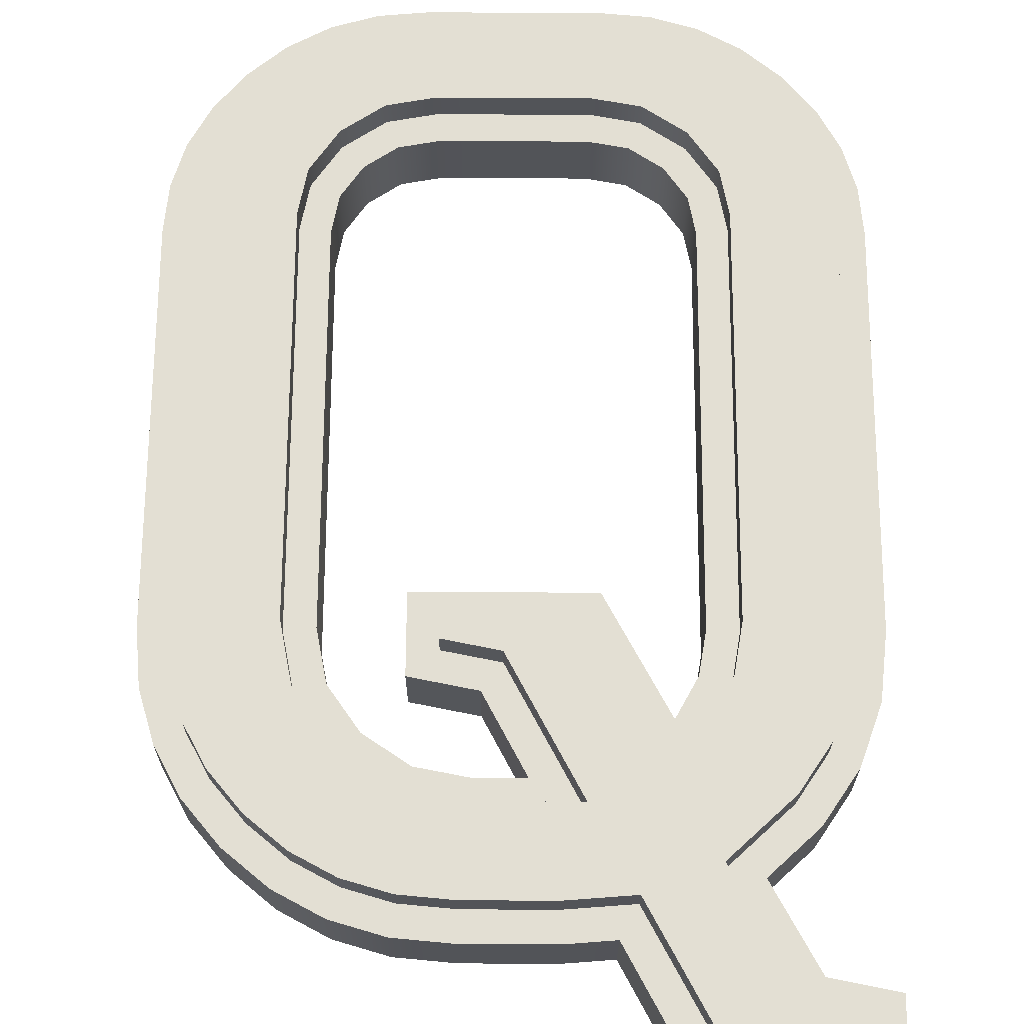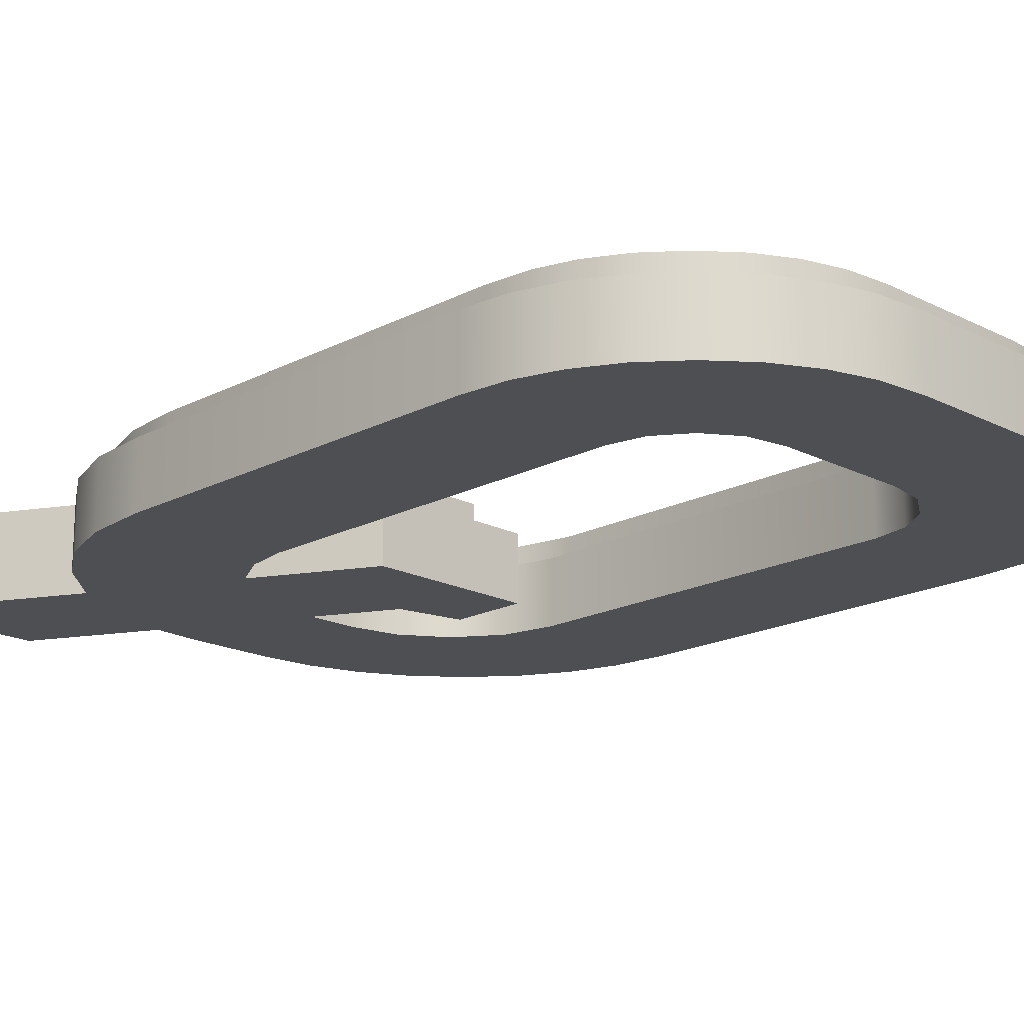
<metadata>
{"format":"obj","ext":"obj","renderer":"f3d","projection":"perspective","resolution":1024,"background":"white","views":[{"elev":66.9,"azim":0.3,"up":"+Z"},{"elev":-18.2,"azim":135.3,"up":"+Z"}]}
</metadata>
<code>
v -0.674 5.245 -0.25
v -0.8666 4.034 -0.25
v -0.9025 5.177 -0.25
v -0.83 4.226 -0.25
v -0.72 4.388 -0.25
v -0.5567 4.498 -0.25
v -0.4267 5.268 -0.25
v -0.36 4.534 -0.25
v 0.42 5.268 -0.25
v 0.3533 4.534 -0.25
v 0.5508 4.498 -0.25
v 0.6675 5.245 -0.25
v 0.7167 4.388 -0.25
v 0.8967 5.177 -0.25
v 0.8291 4.226 -0.25
v 0.8666 4.034 -0.25
v 0.8666 2.028 -0.25
v 1.107 5.063 -0.25
v 1.1 0.8943 -0.25
v 1.348 1.125 -0.25
v 1.3 4.904 -0.25
v 1.46 4.714 -0.25
v 1.525 1.391 -0.25
v 1.575 4.505 -0.25
v 1.631 1.692 -0.25
v 1.644 4.279 -0.25
v 1.667 2.028 -0.25
v 1.667 4.034 -0.25
v 0.4 2.201 -0.25
v -0.4667 1.801 -0.25
v -0.4667 2.201 -0.25
v -0.1334 1.734 -0.25
v 0.08001 1.334 -0.25
v 0.22 0.6009 -0.25
v 0.4667 0.6209 -0.25
v 0.72 1.608 -0.25
v 0.8 0.000971 -0.25
v 0.83 1.809 -0.25
v 1.333 0.4676 -0.25
v 1.667 0.000971 -0.25
v 1.667 0.401 -0.25
v -1.644 4.279 -0.25
v -1.667 2.028 -0.25
v -1.667 4.034 -0.25
v -1.64 1.742 -0.25
v -1.576 4.505 -0.25
v -1.562 1.478 -0.25
v -1.462 4.714 -0.25
v -1.43 1.237 -0.25
v -1.303 4.904 -0.25
v -1.247 1.018 -0.25
v -1.112 5.063 -0.25
v -1.025 0.8353 -0.25
v -0.8666 2.028 -0.25
v -0.7817 0.7051 -0.25
v -0.8142 1.762 -0.25
v -0.6567 1.538 -0.25
v -0.5154 0.627 -0.25
v -0.4292 1.385 -0.25
v -0.2267 0.6009 -0.25
v -0.1667 1.334 -0.25
v -1.562 1.478 0.1
v -1.492 1.771 0.1
v -1.517 2.034 0.1
v -1.43 1.237 0.1
v -1.422 1.536 0.1
v -1.247 1.018 0.1
v -1.306 1.322 0.1
v -1.141 1.125 0.1
v -1.025 0.8353 0.1
v -0.9416 0.9606 0.1
v -0.7817 0.7051 0.1
v -0.7246 0.8447 0.1
v -0.5154 0.627 0.1
v -0.4873 0.7751 0.1
v -0.2267 0.6009 0.1
v -0.2199 0.7509 0.1
v 0.22 0.6009 0.1
v 0.2139 0.7509 0.1
v 0.5523 0.7784 0.1
v 0.4667 0.6209 0.1
v 0.8 0.0009709 0.1
v 0.8897 0.151 0.1
v 1.667 0.0009709 0.1
v 1.517 0.151 0.1
v 1.517 0.278 0.1
v 1.235 0.3343 0.1
v 1.1 0.8943 0.1
v 0.9125 0.9246 0.1
v 1.333 0.4676 0.1
v 1.667 0.401 0.1
v 1.233 1.223 0.1
v 1.348 1.125 0.1
v 1.39 1.459 0.1
v 1.525 1.391 0.1
v 1.484 1.725 0.1
v 1.517 2.035 0.1
v 1.517 4.027 0.1
v -1.64 1.742 0.1
v -1.667 4.034 0.1
v -1.667 2.028 0.1
v -1.644 4.279 0.1
v -1.576 4.505 0.1
v -1.517 4.027 0.1
v -1.462 4.714 0.1
v -1.496 4.25 0.1
v -1.437 4.447 0.1
v -1.303 4.904 0.1
v -1.338 4.629 0.1
v -1.197 4.798 0.1
v -1.112 5.063 0.1
v -1.028 4.938 0.1
v -0.9025 5.177 0.1
v -0.8448 5.037 0.1
v -0.674 5.245 0.1
v -0.6454 5.097 0.1
v -0.4267 5.268 0.1
v -0.4198 5.118 0.1
v 0.42 5.268 0.1
v 0.4131 5.118 0.1
v 0.639 5.097 0.1
v 0.6675 5.245 0.1
v 0.8391 5.037 0.1
v 0.8967 5.177 0.1
v 1.023 4.938 0.1
v 1.107 5.063 0.1
v 1.194 4.797 0.1
v 1.3 4.904 0.1
v 1.336 4.628 0.1
v 1.46 4.714 0.1
v 1.436 4.447 0.1
v 1.496 4.25 0.1
v 1.575 4.505 0.1
v 1.631 1.692 0.1
v 1.644 4.279 0.1
v 1.667 2.028 0.1
v 1.667 4.034 0.1
v 0.22 0.6009 0.1
v -0.2267 0.6009 -0.25
v 0.22 0.6009 -0.25
v -0.2267 0.6009 0.1
v -0.5154 0.627 -0.25
v -0.5154 0.627 0.1
v -0.7817 0.7051 -0.25
v -0.7817 0.7051 0.1
v -1.025 0.8353 -0.25
v -1.025 0.8353 0.1
v -1.247 1.018 -0.25
v -1.247 1.018 0.1
v -1.43 1.237 0.1
v -1.43 1.237 -0.25
v -1.562 1.478 0.1
v -1.562 1.478 -0.25
v -1.64 1.742 0.1
v -1.64 1.742 -0.25
v -1.667 2.028 0.1
v -1.667 2.028 -0.25
v -1.667 4.034 0.1
v -1.667 4.034 -0.25
v -1.644 4.279 0.1
v -1.644 4.279 -0.25
v -1.576 4.505 0.1
v -1.576 4.505 -0.25
v -1.462 4.714 0.1
v -1.462 4.714 -0.25
v -1.303 4.904 0.1
v -1.303 4.904 -0.25
v -1.112 5.063 -0.25
v -1.112 5.063 0.1
v -0.9025 5.177 -0.25
v -0.9025 5.177 0.1
v -0.674 5.245 -0.25
v -0.674 5.245 0.1
v -0.4267 5.268 -0.25
v -0.4267 5.268 0.1
v 0.42 5.268 -0.25
v 0.42 5.268 0.1
v 0.6675 5.245 -0.25
v 0.6675 5.245 0.1
v 0.8967 5.177 -0.25
v 0.8967 5.177 0.1
v 1.107 5.063 -0.25
v 1.107 5.063 0.1
v 1.3 4.904 -0.25
v 1.3 4.904 0.1
v 1.46 4.714 0.1
v 1.46 4.714 -0.25
v 1.575 4.505 0.1
v 1.575 4.505 -0.25
v 1.644 4.279 0.1
v 1.644 4.279 -0.25
v 1.667 4.034 0.1
v 1.667 4.034 -0.25
v 1.667 2.028 0.1
v 1.667 2.028 -0.25
v 1.631 1.692 0.1
v 1.631 1.692 -0.25
v 1.525 1.391 0.1
v 1.525 1.391 -0.25
v 1.348 1.125 0.1
v 1.348 1.125 -0.25
v 1.1 0.8943 -0.25
v 1.1 0.8943 0.1
v 1.1 0.8943 -0.25
v 1.333 0.4676 0.1
v 1.333 0.4676 -0.25
v 1.1 0.8943 0.1
v 1.333 0.4676 0.1
v 1.667 0.401 -0.25
v 1.333 0.4676 -0.25
v 1.667 0.401 0.1
v 1.667 0.401 -0.25
v 1.667 0.0009709 0.1
v 1.667 0.000971 -0.25
v 1.667 0.401 0.1
v 1.667 0.0009709 0.1
v 0.8 0.000971 -0.25
v 1.667 0.000971 -0.25
v 0.8 0.0009709 0.1
v 0.4667 0.6209 0.1
v 0.8 0.000971 -0.25
v 0.8 0.0009709 0.1
v 0.4667 0.6209 -0.25
v 0.4667 0.6209 0.1
v 0.4667 0.6209 -0.25
v -0.1667 1.334 0.1
v 0.08001 1.334 -0.25
v -0.1667 1.334 -0.25
v 0.08001 1.334 0.1
v -0.1334 1.734 0.1
v 0.08001 1.334 -0.25
v 0.08001 1.334 0.1
v -0.1334 1.734 -0.25
v -0.1334 1.734 0.1
v -0.4667 1.801 -0.25
v -0.1334 1.734 -0.25
v -0.4667 1.801 0.1
v -0.4667 2.201 0.1
v -0.4667 1.801 -0.25
v -0.4667 1.801 0.1
v -0.4667 2.201 -0.25
v -0.4667 2.201 0.1
v 0.4 2.201 -0.25
v -0.4667 2.201 -0.25
v 0.4 2.201 0.1
v 0.4 2.201 -0.25
v 0.72 1.608 0.1
v 0.72 1.608 -0.25
v 0.4 2.201 0.1
v 0.83 1.809 0.1
v 0.72 1.608 -0.25
v 0.72 1.608 0.1
v 0.83 1.809 -0.25
v 0.8666 2.028 0.1
v 0.8666 2.028 -0.25
v 0.8666 4.034 0.1
v 0.8666 4.034 -0.25
v 0.8291 4.226 0.1
v 0.8291 4.226 -0.25
v 0.7167 4.388 0.1
v 0.7167 4.388 -0.25
v 0.5508 4.498 -0.25
v 0.5508 4.498 0.1
v 0.3533 4.534 -0.25
v 0.3533 4.534 0.1
v -0.36 4.534 -0.25
v -0.36 4.534 0.1
v -0.5567 4.498 -0.25
v -0.5567 4.498 0.1
v -0.72 4.388 -0.25
v -0.72 4.388 0.1
v -0.83 4.226 0.1
v -0.83 4.226 -0.25
v -0.8666 4.034 0.1
v -0.8666 4.034 -0.25
v -0.8666 2.028 0.1
v -0.8666 2.028 -0.25
v -0.8142 1.762 0.1
v -0.8142 1.762 -0.25
v -0.6567 1.538 0.1
v -0.6567 1.538 -0.25
v -0.4292 1.385 -0.25
v -0.4292 1.385 0.1
v -0.7634 1.429 0.1
v -0.8666 2.028 0.1
v -0.9552 1.702 0.1
v -0.8142 1.762 0.1
v -0.6567 1.538 0.1
v -0.4875 1.244 0.1
v -0.4292 1.385 0.1
v -0.1811 1.184 0.1
v -0.1667 1.334 0.1
v 0.33 1.184 0.1
v 0.08001 1.334 0.1
v -0.4667 1.801 0.1
v -0.3167 1.924 0.1
v -0.4667 2.201 0.1
v -0.1334 1.734 0.1
v -0.03439 1.867 0.1
v -0.3167 2.051 0.1
v 0.4 2.201 0.1
v 0.3105 2.051 0.1
v 0.7193 1.293 0.1
v 0.72 1.608 0.1
v 0.9737 1.76 0.1
v 0.83 1.809 0.1
v 0.8666 2.028 0.1
v 0.8666 4.034 0.1
v 0.9703 4.286 0.1
v 1.017 4.049 0.1
v 1.017 2.015 0.1
v -1.017 4.048 0.1
v -1.017 2.013 0.1
v -0.9715 4.285 0.1
v -0.8666 4.034 0.1
v -0.8277 4.496 0.1
v -0.83 4.226 0.1
v -0.72 4.388 0.1
v -0.6147 4.639 0.1
v -0.5567 4.498 0.1
v -0.3739 4.684 0.1
v -0.36 4.534 0.1
v 0.3671 4.684 0.1
v 0.3533 4.534 0.1
v 0.5508 4.498 0.1
v 0.6083 4.639 0.1
v 0.7167 4.388 0.1
v 0.8234 4.497 0.1
v 0.8291 4.226 0.1
v -1.492 1.771 0.25
v -1.517 4.027 0.25
v -1.517 2.034 0.25
v -1.496 4.25 0.25
v -1.437 4.447 0.25
v -1.422 1.536 0.25
v -1.338 4.629 0.25
v -1.306 1.322 0.25
v -1.197 4.798 0.25
v -1.141 1.125 0.25
v -1.028 4.938 0.25
v -1.017 2.013 0.25
v -0.9416 0.9606 0.25
v -0.9552 1.702 0.25
v -0.7634 1.429 0.25
v -0.7246 0.8447 0.25
v -0.4875 1.244 0.25
v -0.4873 0.7751 0.25
v -0.1811 1.184 0.25
v -0.2199 0.7509 0.25
v 0.2139 0.7509 0.25
v 0.33 1.184 0.25
v 0.5523 0.7784 0.25
v 0.8897 0.151 0.25
v 1.235 0.3343 0.25
v 0.9125 0.9246 0.25
v 1.517 0.151 0.25
v 1.517 0.278 0.25
v -0.03439 1.867 0.25
v -0.3167 2.051 0.25
v -0.3167 1.924 0.25
v 0.3105 2.051 0.25
v 0.7193 1.293 0.25
v 0.9737 1.76 0.25
v 1.233 1.223 0.25
v 1.017 2.015 0.25
v 1.017 4.049 0.25
v 1.023 4.938 0.25
v 1.194 4.797 0.25
v 1.336 4.628 0.25
v 1.39 1.459 0.25
v 1.436 4.447 0.25
v 1.484 1.725 0.25
v 1.496 4.25 0.25
v 1.517 2.035 0.25
v 1.517 4.027 0.25
v -1.017 4.048 0.25
v -0.8448 5.037 0.25
v -0.9715 4.285 0.25
v -0.8277 4.496 0.25
v -0.6454 5.097 0.25
v -0.6147 4.639 0.25
v -0.4198 5.118 0.25
v -0.3739 4.684 0.25
v 0.4131 5.118 0.25
v 0.3671 4.684 0.25
v 0.6083 4.639 0.25
v 0.639 5.097 0.25
v 0.8234 4.497 0.25
v 0.8391 5.037 0.25
v 0.9703 4.286 0.25
v 1.484 1.725 0.1
v 1.39 1.459 0.25
v 1.39 1.459 0.1
v 1.484 1.725 0.25
v 1.517 2.035 0.1
v 1.517 2.035 0.25
v 1.517 4.027 0.1
v 1.517 4.027 0.25
v 1.496 4.25 0.1
v 1.496 4.25 0.25
v 1.436 4.447 0.1
v 1.436 4.447 0.25
v 1.336 4.628 0.1
v 1.336 4.628 0.25
v 1.194 4.797 0.1
v 1.194 4.797 0.25
v 1.023 4.938 0.25
v 1.023 4.938 0.1
v 0.8391 5.037 0.25
v 0.8391 5.037 0.1
v 0.639 5.097 0.25
v 0.639 5.097 0.1
v 0.4131 5.118 0.25
v 0.4131 5.118 0.1
v -0.4198 5.118 0.25
v -0.4198 5.118 0.1
v -0.6454 5.097 0.25
v -0.6454 5.097 0.1
v -0.8448 5.037 0.25
v -0.8448 5.037 0.1
v -1.028 4.938 0.25
v -1.028 4.938 0.1
v -1.197 4.798 0.25
v -1.197 4.798 0.1
v -1.338 4.629 0.1
v -1.338 4.629 0.25
v -1.437 4.447 0.1
v -1.437 4.447 0.25
v -1.496 4.25 0.1
v -1.496 4.25 0.25
v -1.517 4.027 0.1
v -1.517 4.027 0.25
v -1.517 2.034 0.1
v -1.517 2.034 0.25
v -1.492 1.771 0.1
v -1.492 1.771 0.25
v -1.422 1.536 0.1
v -1.422 1.536 0.25
v -1.306 1.322 0.1
v -1.306 1.322 0.25
v -1.141 1.125 0.1
v -1.141 1.125 0.25
v -0.9416 0.9606 0.25
v -0.9416 0.9606 0.1
v -0.7246 0.8447 0.25
v -0.7246 0.8447 0.1
v -0.4873 0.7751 0.25
v -0.4873 0.7751 0.1
v -0.2199 0.7509 0.25
v -0.2199 0.7509 0.1
v 0.2139 0.7509 0.25
v 0.2139 0.7509 0.1
v 0.5523 0.7784 0.25
v 0.5523 0.7784 0.1
v 0.5523 0.7784 0.25
v 0.8897 0.151 0.1
v 0.8897 0.151 0.25
v 0.5523 0.7784 0.1
v 1.517 0.151 0.25
v 0.8897 0.151 0.1
v 1.517 0.151 0.1
v 0.8897 0.151 0.25
v 1.517 0.278 0.1
v 1.517 0.151 0.25
v 1.517 0.151 0.1
v 1.517 0.278 0.25
v 1.235 0.3343 0.25
v 1.517 0.278 0.1
v 1.235 0.3343 0.1
v 1.517 0.278 0.25
v 0.9125 0.9246 0.1
v 1.235 0.3343 0.25
v 1.235 0.3343 0.1
v 0.9125 0.9246 0.25
v 1.233 1.223 0.25
v 0.9125 0.9246 0.1
v 1.233 1.223 0.1
v 0.9125 0.9246 0.25
v -0.7634 1.429 0.25
v -0.4875 1.244 0.1
v -0.7634 1.429 0.1
v -0.4875 1.244 0.25
v -0.9552 1.702 0.1
v -0.9552 1.702 0.25
v -1.017 2.013 0.1
v -1.017 2.013 0.25
v -1.017 4.048 0.1
v -1.017 4.048 0.25
v -0.9715 4.285 0.1
v -0.9715 4.285 0.25
v -0.8277 4.496 0.1
v -0.8277 4.496 0.25
v -0.6147 4.639 0.25
v -0.6147 4.639 0.1
v -0.3739 4.684 0.25
v -0.3739 4.684 0.1
v 0.3671 4.684 0.25
v 0.3671 4.684 0.1
v 0.6083 4.639 0.25
v 0.6083 4.639 0.1
v 0.8234 4.497 0.25
v 0.8234 4.497 0.1
v 0.9703 4.286 0.1
v 0.9703 4.286 0.25
v 1.017 4.049 0.1
v 1.017 4.049 0.25
v 1.017 2.015 0.1
v 1.017 2.015 0.25
v 0.9737 1.76 0.1
v 0.9737 1.76 0.25
v 0.7193 1.293 0.1
v 0.7193 1.293 0.25
v 0.3105 2.051 0.1
v 0.7193 1.293 0.25
v 0.7193 1.293 0.1
v 0.3105 2.051 0.25
v -0.3167 2.051 0.25
v 0.3105 2.051 0.1
v -0.3167 2.051 0.1
v 0.3105 2.051 0.25
v -0.3167 2.051 0.25
v -0.3167 1.924 0.1
v -0.3167 1.924 0.25
v -0.3167 2.051 0.1
v -0.03439 1.867 0.25
v -0.3167 1.924 0.1
v -0.03439 1.867 0.1
v -0.3167 1.924 0.25
v -0.03439 1.867 0.25
v 0.33 1.184 0.1
v 0.33 1.184 0.25
v -0.03439 1.867 0.1
v -0.1811 1.184 0.25
v 0.33 1.184 0.1
v -0.1811 1.184 0.1
v 0.33 1.184 0.25
g Q
f 1 2 3
f 2 1 4
f 4 1 5
f 5 1 6
f 6 1 7
f 6 7 8
f 8 7 9
f 8 9 10
f 10 9 11
f 11 9 12
f 11 12 13
f 13 12 14
f 13 14 15
f 15 14 16
f 16 14 17
f 18 19 14
f 19 18 20
f 20 18 21
f 20 21 22
f 20 22 23
f 23 22 24
f 23 24 25
f 25 24 26
f 25 26 27
f 27 26 28
f 29 30 31
f 30 29 32
f 32 29 33
f 33 29 34
f 34 29 35
f 35 29 36
f 35 36 37
f 37 36 38
f 37 38 19
f 37 19 39
f 37 39 40
f 19 38 17
f 19 17 14
f 40 39 41
f 42 43 44
f 43 42 45
f 45 42 46
f 45 46 47
f 47 46 48
f 47 48 49
f 49 48 50
f 49 50 51
f 51 50 52
f 51 52 53
f 53 52 3
f 53 3 54
f 53 54 55
f 54 3 2
f 55 54 56
f 55 56 57
f 55 57 58
f 58 57 59
f 58 59 60
f 60 59 61
f 60 61 34
f 34 61 33
f 62 63 64
f 63 62 65
f 63 65 66
f 66 65 67
f 66 67 68
f 68 67 69
f 69 67 70
f 69 70 71
f 71 70 72
f 71 72 73
f 73 72 74
f 73 74 75
f 75 74 76
f 75 76 77
f 77 76 78
f 77 78 79
f 79 78 80
f 80 78 81
f 80 81 82
f 80 82 83
f 83 82 84
f 83 84 85
f 85 84 86
f 87 88 89
f 88 87 90
f 90 87 86
f 90 86 91
f 91 86 84
f 88 92 89
f 92 88 93
f 92 93 94
f 94 93 95
f 94 95 96
f 96 95 97
f 97 95 98
f 99 100 101
f 100 99 102
f 102 99 103
f 103 99 62
f 103 62 104
f 103 104 105
f 104 62 64
f 105 104 106
f 105 106 107
f 105 107 108
f 108 107 109
f 108 109 110
f 108 110 111
f 111 110 112
f 111 112 113
f 113 112 114
f 113 114 115
f 115 114 116
f 115 116 117
f 117 116 118
f 117 118 119
f 119 118 120
f 119 120 121
f 119 121 122
f 122 121 123
f 122 123 124
f 124 123 125
f 124 125 126
f 126 125 127
f 126 127 128
f 128 127 129
f 128 129 130
f 130 129 131
f 130 131 132
f 130 132 133
f 133 132 98
f 133 98 95
f 133 95 134
f 133 134 135
f 135 134 136
f 135 136 137
f 138 139 140
f 139 138 141
f 141 142 139
f 142 141 143
f 143 144 142
f 144 143 145
f 145 146 144
f 146 145 147
f 147 148 146
f 148 147 149
f 150 148 149
f 148 150 151
f 152 151 150
f 151 152 153
f 154 153 152
f 153 154 155
f 156 155 154
f 155 156 157
f 158 157 156
f 157 158 159
f 160 159 158
f 159 160 161
f 162 161 160
f 161 162 163
f 164 163 162
f 163 164 165
f 166 165 164
f 165 166 167
f 166 168 167
f 168 166 169
f 169 170 168
f 170 169 171
f 171 172 170
f 172 171 173
f 173 174 172
f 174 173 175
f 175 176 174
f 176 175 177
f 177 178 176
f 178 177 179
f 179 180 178
f 180 179 181
f 181 182 180
f 182 181 183
f 183 184 182
f 184 183 185
f 184 186 187
f 186 184 185
f 187 188 189
f 188 187 186
f 189 190 191
f 190 189 188
f 191 192 193
f 192 191 190
f 193 194 195
f 194 193 192
f 195 196 197
f 196 195 194
f 197 198 199
f 198 197 196
f 199 200 201
f 200 199 198
f 200 202 201
f 202 200 203
f 204 205 206
f 205 204 207
f 208 209 210
f 209 208 211
f 212 213 214
f 213 212 215
f 216 217 218
f 217 216 219
f 220 221 222
f 221 220 223
f 224 140 225
f 140 224 138
f 226 227 228
f 227 226 229
f 230 231 232
f 231 230 233
f 234 235 236
f 235 234 237
f 238 239 240
f 239 238 241
f 242 243 244
f 243 242 245
f 246 247 248
f 247 246 249
f 250 251 252
f 251 250 253
f 254 253 250
f 253 254 255
f 256 255 254
f 255 256 257
f 258 257 256
f 257 258 259
f 260 259 258
f 259 260 261
f 260 262 261
f 262 260 263
f 263 264 262
f 264 263 265
f 265 266 264
f 266 265 267
f 267 268 266
f 268 267 269
f 269 270 268
f 270 269 271
f 270 272 273
f 272 270 271
f 273 274 275
f 274 273 272
f 275 276 277
f 276 275 274
f 277 278 279
f 278 277 276
f 279 280 281
f 280 279 278
f 280 282 281
f 282 280 283
f 283 228 282
f 228 283 226
f 284 285 286
f 285 284 287
f 287 284 288
f 288 284 289
f 288 289 290
f 290 289 291
f 290 291 292
f 292 291 293
f 292 293 294
f 295 296 297
f 296 295 298
f 296 298 299
f 299 298 294
f 299 294 293
f 297 300 301
f 300 297 296
f 301 300 302
f 301 302 303
f 301 303 304
f 304 303 305
f 304 305 306
f 306 305 307
f 307 305 308
f 308 305 309
f 309 305 310
f 310 305 311
f 286 312 313
f 312 286 314
f 314 286 315
f 314 315 316
f 315 286 285
f 316 315 317
f 316 317 318
f 316 318 319
f 319 318 320
f 319 320 321
f 321 320 322
f 321 322 323
f 323 322 324
f 323 324 325
f 323 325 326
f 326 325 327
f 326 327 328
f 328 327 329
f 328 329 309
f 309 329 308
f 330 331 332
f 331 330 333
f 333 330 334
f 334 330 335
f 334 335 336
f 336 335 337
f 336 337 338
f 338 337 339
f 338 339 340
f 340 339 341
f 341 339 342
f 341 342 343
f 343 342 344
f 344 342 345
f 344 345 346
f 346 345 347
f 346 347 348
f 348 347 349
f 348 349 350
f 348 350 351
f 351 350 352
f 353 354 355
f 354 353 356
f 354 356 357
f 358 359 360
f 359 358 361
f 361 358 351
f 361 351 362
f 362 351 352
f 362 352 353
f 362 353 355
f 362 355 363
f 363 355 364
f 363 364 365
f 365 364 366
f 366 364 367
f 367 364 368
f 368 364 369
f 369 364 370
f 369 370 371
f 371 370 372
f 371 372 373
f 373 372 374
f 373 374 375
f 340 376 377
f 376 340 341
f 377 376 378
f 377 378 379
f 377 379 380
f 380 379 381
f 380 381 382
f 382 381 383
f 382 383 384
f 384 383 385
f 384 385 386
f 384 386 387
f 387 386 388
f 387 388 389
f 389 388 390
f 389 390 367
f 367 390 366
f 391 392 393
f 392 391 394
f 395 394 391
f 394 395 396
f 397 396 395
f 396 397 398
f 399 398 397
f 398 399 400
f 401 400 399
f 400 401 402
f 403 402 401
f 402 403 404
f 405 404 403
f 404 405 406
f 407 405 408
f 405 407 406
f 409 408 410
f 408 409 407
f 411 410 412
f 410 411 409
f 413 412 414
f 412 413 411
f 415 414 416
f 414 415 413
f 417 416 418
f 416 417 415
f 419 418 420
f 418 419 417
f 421 420 422
f 420 421 419
f 423 422 424
f 422 423 421
f 423 425 426
f 425 423 424
f 426 427 428
f 427 426 425
f 428 429 430
f 429 428 427
f 430 431 432
f 431 430 429
f 432 433 434
f 433 432 431
f 434 435 436
f 435 434 433
f 436 437 438
f 437 436 435
f 438 439 440
f 439 438 437
f 440 441 442
f 441 440 439
f 443 441 444
f 441 443 442
f 445 444 446
f 444 445 443
f 447 446 448
f 446 447 445
f 449 448 450
f 448 449 447
f 451 450 452
f 450 451 449
f 453 452 454
f 452 453 451
f 455 456 457
f 456 455 458
f 459 460 461
f 460 459 462
f 463 464 465
f 464 463 466
f 467 468 469
f 468 467 470
f 471 472 473
f 472 471 474
f 475 476 477
f 476 475 478
f 393 475 477
f 475 393 392
f 479 480 481
f 480 479 482
f 483 479 481
f 479 483 484
f 485 484 483
f 484 485 486
f 487 486 485
f 486 487 488
f 489 488 487
f 488 489 490
f 491 490 489
f 490 491 492
f 493 491 494
f 491 493 492
f 495 494 496
f 494 495 493
f 497 496 498
f 496 497 495
f 499 498 500
f 498 499 497
f 501 500 502
f 500 501 499
f 501 503 504
f 503 501 502
f 504 505 506
f 505 504 503
f 506 507 508
f 507 506 505
f 508 509 510
f 509 508 507
f 510 511 512
f 511 510 509
f 513 514 515
f 514 513 516
f 517 518 519
f 518 517 520
f 521 522 523
f 522 521 524
f 525 526 527
f 526 525 528
f 529 530 531
f 530 529 532
f 533 534 535
f 534 533 536
f 482 535 480
f 535 482 533

</code>
